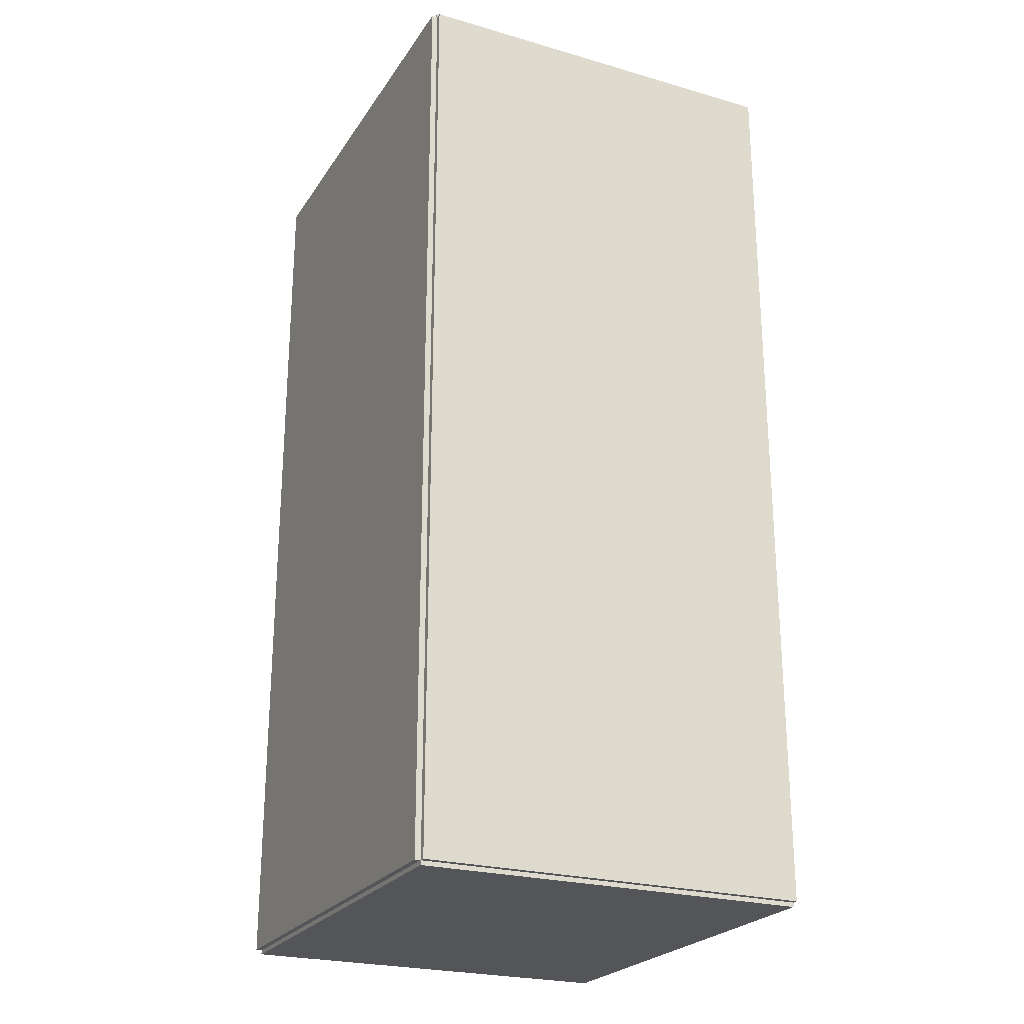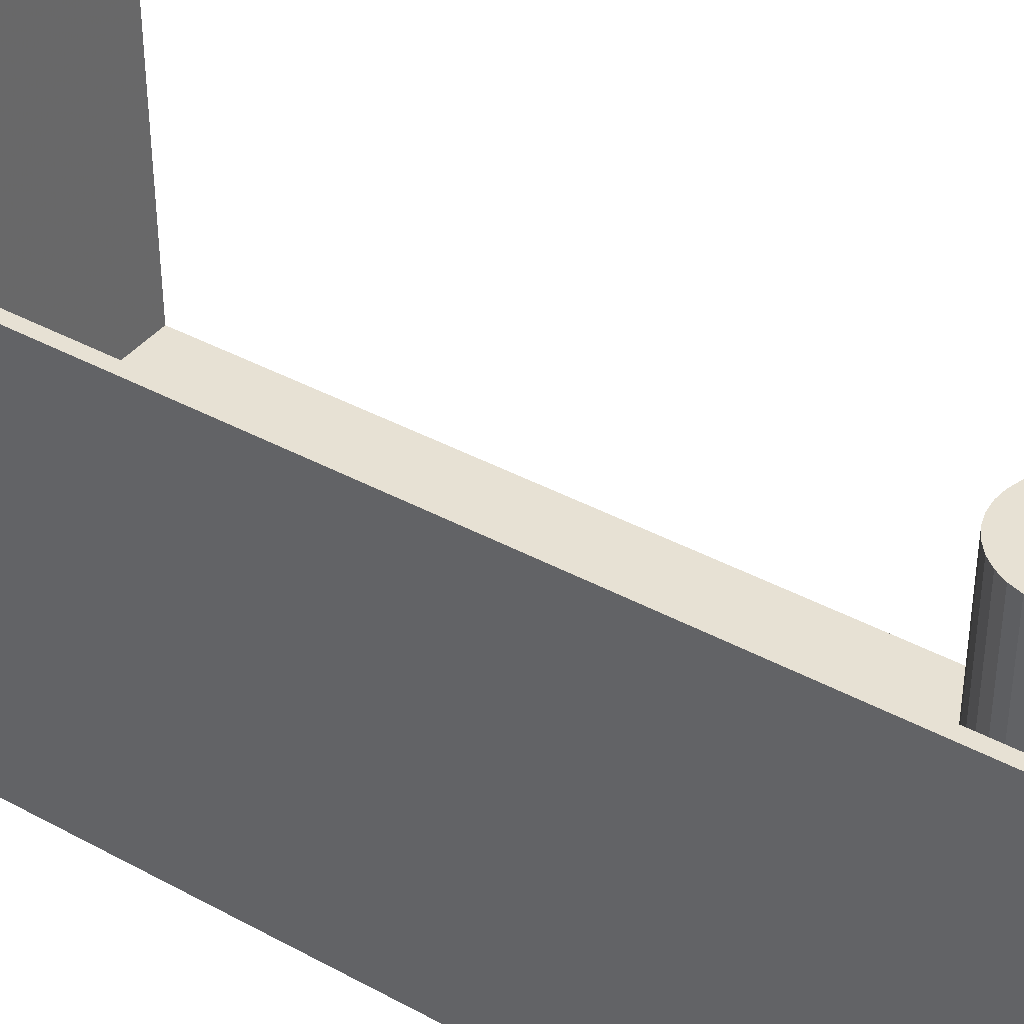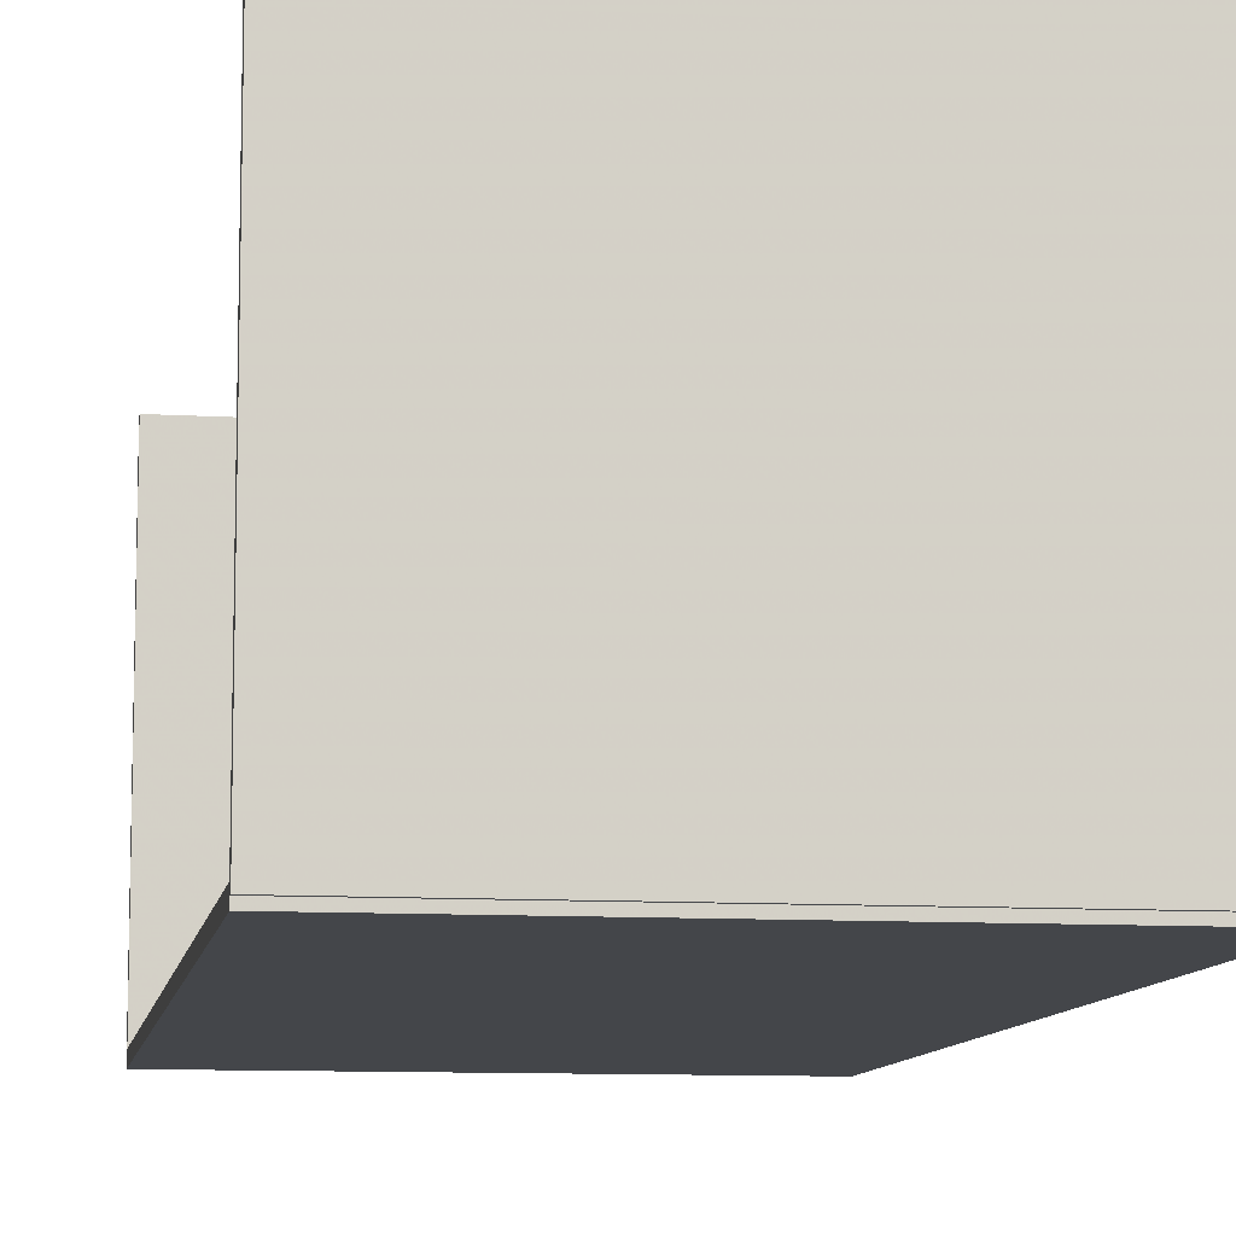
<metadata>
{"format":"obj","ext":"obj","renderer":"f3d","projection":"perspective","resolution":1024,"background":"white","views":[{"elev":-24.2,"azim":-115.4,"up":"+Y"},{"elev":39.6,"azim":-55.9,"up":"+Z"},{"elev":-9.8,"azim":171.1,"up":"+Z"}]}
</metadata>
<code>
v -0.1053 -0.2224 -0.002813
v -0.1053 -0.2224 0.002813
v -0.1053 0.2224 -0.002813
v -0.1053 0.2224 0.002813
v 0.1053 -0.2224 -0.002813
v 0.1053 -0.2224 0.002813
v 0.1053 0.2224 -0.002813
v 0.1053 0.2224 0.002813
v -0.1025 -0.2224 0
v -0.1081 -0.2224 0
v -0.1025 0.2224 0
v -0.1081 0.2224 0
v -0.1025 -0.2224 0.1875
v -0.1081 -0.2224 0.1875
v -0.1025 0.2224 0.1875
v -0.1081 0.2224 0.1875
v -0.1053 0.2203 0.1875
v -0.1053 0.2245 0.1875
v -0.1053 0.2203 0
v -0.1053 0.2245 0
v 0.1053 0.2203 0.1875
v 0.1053 0.2245 0.1875
v 0.1053 0.2203 0
v 0.1053 0.2245 0
v -0.1053 -0.2203 0
v -0.1053 -0.2245 0
v -0.1053 -0.2203 0.1875
v -0.1053 -0.2245 0.1875
v 0.1053 -0.2203 0
v 0.1053 -0.2245 0
v 0.1053 -0.2203 0.1875
v 0.1053 -0.2245 0.1875
v 0.01415 -0.1743 0.005626
v 0.04442 -0.1743 0.005626
v 0.04442 -0.1743 0.0792
v 0.01415 -0.1743 0.0792
v 0.04383 -0.1684 0.005626
v 0.04383 -0.1684 0.0792
v 0.04211 -0.1628 0.005626
v 0.04211 -0.1628 0.0792
v 0.03932 -0.1575 0.005626
v 0.03932 -0.1575 0.0792
v 0.03555 -0.1529 0.005626
v 0.03555 -0.1529 0.0792
v 0.03097 -0.1492 0.005626
v 0.03097 -0.1492 0.0792
v 0.02573 -0.1464 0.005626
v 0.02573 -0.1464 0.0792
v 0.02006 -0.1447 0.005626
v 0.02006 -0.1447 0.0792
v 0.01415 -0.1441 0.005626
v 0.01415 -0.1441 0.0792
v 0.008249 -0.1447 0.005626
v 0.008249 -0.1447 0.0792
v 0.002572 -0.1464 0.005626
v 0.002572 -0.1464 0.0792
v -0.00266 -0.1492 0.005626
v -0.00266 -0.1492 0.0792
v -0.007246 -0.1529 0.005626
v -0.007246 -0.1529 0.0792
v -0.01101 -0.1575 0.005626
v -0.01101 -0.1575 0.0792
v -0.01381 -0.1628 0.005626
v -0.01381 -0.1628 0.0792
v -0.01553 -0.1684 0.005626
v -0.01553 -0.1684 0.0792
v -0.01611 -0.1743 0.005626
v -0.01611 -0.1743 0.0792
v -0.01553 -0.1802 0.005626
v -0.01553 -0.1802 0.0792
v -0.01381 -0.1859 0.005626
v -0.01381 -0.1859 0.0792
v -0.01101 -0.1912 0.005626
v -0.01101 -0.1912 0.0792
v -0.007246 -0.1957 0.005626
v -0.007246 -0.1957 0.0792
v -0.00266 -0.1995 0.005626
v -0.00266 -0.1995 0.0792
v 0.002572 -0.2023 0.005626
v 0.002572 -0.2023 0.0792
v 0.008249 -0.204 0.005626
v 0.008249 -0.204 0.0792
v 0.01415 -0.2046 0.005626
v 0.01415 -0.2046 0.0792
v 0.02006 -0.204 0.005626
v 0.02006 -0.204 0.0792
v 0.02573 -0.2023 0.005626
v 0.02573 -0.2023 0.0792
v 0.03097 -0.1995 0.005626
v 0.03097 -0.1995 0.0792
v 0.03555 -0.1957 0.005626
v 0.03555 -0.1957 0.0792
v 0.03932 -0.1912 0.005626
v 0.03932 -0.1912 0.0792
v 0.04211 -0.1859 0.005626
v 0.04211 -0.1859 0.0792
v 0.04383 -0.1802 0.005626
v 0.04383 -0.1802 0.0792
v 0.01415 -0.1743 0.0792
v 0.04442 -0.1743 0.0792
v 0.04442 -0.1743 0.1528
v 0.01415 -0.1743 0.1528
v 0.04383 -0.1684 0.0792
v 0.04383 -0.1684 0.1528
v 0.04211 -0.1628 0.0792
v 0.04211 -0.1628 0.1528
v 0.03932 -0.1575 0.0792
v 0.03932 -0.1575 0.1528
v 0.03555 -0.1529 0.0792
v 0.03555 -0.1529 0.1528
v 0.03097 -0.1492 0.0792
v 0.03097 -0.1492 0.1528
v 0.02573 -0.1464 0.0792
v 0.02573 -0.1464 0.1528
v 0.02006 -0.1447 0.0792
v 0.02006 -0.1447 0.1528
v 0.01415 -0.1441 0.0792
v 0.01415 -0.1441 0.1528
v 0.008249 -0.1447 0.0792
v 0.008249 -0.1447 0.1528
v 0.002572 -0.1464 0.0792
v 0.002572 -0.1464 0.1528
v -0.00266 -0.1492 0.0792
v -0.00266 -0.1492 0.1528
v -0.007246 -0.1529 0.0792
v -0.007246 -0.1529 0.1528
v -0.01101 -0.1575 0.0792
v -0.01101 -0.1575 0.1528
v -0.01381 -0.1628 0.0792
v -0.01381 -0.1628 0.1528
v -0.01553 -0.1684 0.0792
v -0.01553 -0.1684 0.1528
v -0.01611 -0.1743 0.0792
v -0.01611 -0.1743 0.1528
v -0.01553 -0.1802 0.0792
v -0.01553 -0.1802 0.1528
v -0.01381 -0.1859 0.0792
v -0.01381 -0.1859 0.1528
v -0.01101 -0.1912 0.0792
v -0.01101 -0.1912 0.1528
v -0.007246 -0.1957 0.0792
v -0.007246 -0.1957 0.1528
v -0.00266 -0.1995 0.0792
v -0.00266 -0.1995 0.1528
v 0.002572 -0.2023 0.0792
v 0.002572 -0.2023 0.1528
v 0.008249 -0.204 0.0792
v 0.008249 -0.204 0.1528
v 0.01415 -0.2046 0.0792
v 0.01415 -0.2046 0.1528
v 0.02006 -0.204 0.0792
v 0.02006 -0.204 0.1528
v 0.02573 -0.2023 0.0792
v 0.02573 -0.2023 0.1528
v 0.03097 -0.1995 0.0792
v 0.03097 -0.1995 0.1528
v 0.03555 -0.1957 0.0792
v 0.03555 -0.1957 0.1528
v 0.03932 -0.1912 0.0792
v 0.03932 -0.1912 0.1528
v 0.04211 -0.1859 0.0792
v 0.04211 -0.1859 0.1528
v 0.04383 -0.1802 0.0792
v 0.04383 -0.1802 0.1528
v -0.03314 -0.001359 0.005626
v -0.008403 -0.001359 0.005626
v -0.008403 -0.001359 0.05625
v -0.03314 -0.001359 0.05625
v -0.008878 0.003468 0.005626
v -0.008878 0.003468 0.05625
v -0.01029 0.008109 0.005626
v -0.01029 0.008109 0.05625
v -0.01257 0.01239 0.005626
v -0.01257 0.01239 0.05625
v -0.01565 0.01614 0.005626
v -0.01565 0.01614 0.05625
v -0.0194 0.01921 0.005626
v -0.0194 0.01921 0.05625
v -0.02368 0.0215 0.005626
v -0.02368 0.0215 0.05625
v -0.02832 0.02291 0.005626
v -0.02832 0.02291 0.05625
v -0.03314 0.02338 0.005626
v -0.03314 0.02338 0.05625
v -0.03797 0.02291 0.005626
v -0.03797 0.02291 0.05625
v -0.04261 0.0215 0.005626
v -0.04261 0.0215 0.05625
v -0.04689 0.01921 0.005626
v -0.04689 0.01921 0.05625
v -0.05064 0.01614 0.005626
v -0.05064 0.01614 0.05625
v -0.05371 0.01239 0.005626
v -0.05371 0.01239 0.05625
v -0.056 0.008109 0.005626
v -0.056 0.008109 0.05625
v -0.05741 0.003468 0.005626
v -0.05741 0.003468 0.05625
v -0.05788 -0.001359 0.005626
v -0.05788 -0.001359 0.05625
v -0.05741 -0.006185 0.005626
v -0.05741 -0.006185 0.05625
v -0.056 -0.01083 0.005626
v -0.056 -0.01083 0.05625
v -0.05371 -0.0151 0.005626
v -0.05371 -0.0151 0.05625
v -0.05064 -0.01885 0.005626
v -0.05064 -0.01885 0.05625
v -0.04689 -0.02193 0.005626
v -0.04689 -0.02193 0.05625
v -0.04261 -0.02422 0.005626
v -0.04261 -0.02422 0.05625
v -0.03797 -0.02562 0.005626
v -0.03797 -0.02562 0.05625
v -0.03314 -0.0261 0.005626
v -0.03314 -0.0261 0.05625
v -0.02832 -0.02562 0.005626
v -0.02832 -0.02562 0.05625
v -0.02368 -0.02422 0.005626
v -0.02368 -0.02422 0.05625
v -0.0194 -0.02193 0.005626
v -0.0194 -0.02193 0.05625
v -0.01565 -0.01885 0.005626
v -0.01565 -0.01885 0.05625
v -0.01257 -0.0151 0.005626
v -0.01257 -0.0151 0.05625
v -0.01029 -0.01083 0.005626
v -0.01029 -0.01083 0.05625
v -0.008878 -0.006185 0.005626
v -0.008878 -0.006185 0.05625
v -0.03314 -0.001359 0.05625
v -0.01121 -0.001359 0.05625
v -0.01121 -0.001359 0.08598
v -0.03314 -0.001359 0.08598
v -0.01164 0.002919 0.05625
v -0.01164 0.002919 0.08598
v -0.01288 0.007033 0.05625
v -0.01288 0.007033 0.08598
v -0.01491 0.01082 0.05625
v -0.01491 0.01082 0.08598
v -0.01764 0.01415 0.05625
v -0.01764 0.01415 0.08598
v -0.02096 0.01687 0.05625
v -0.02096 0.01687 0.08598
v -0.02475 0.0189 0.05625
v -0.02475 0.0189 0.08598
v -0.02887 0.02015 0.05625
v -0.02887 0.02015 0.08598
v -0.03314 0.02057 0.05625
v -0.03314 0.02057 0.08598
v -0.03742 0.02015 0.05625
v -0.03742 0.02015 0.08598
v -0.04154 0.0189 0.05625
v -0.04154 0.0189 0.08598
v -0.04533 0.01687 0.05625
v -0.04533 0.01687 0.08598
v -0.04865 0.01415 0.05625
v -0.04865 0.01415 0.08598
v -0.05138 0.01082 0.05625
v -0.05138 0.01082 0.08598
v -0.0534 0.007033 0.05625
v -0.0534 0.007033 0.08598
v -0.05465 0.002919 0.05625
v -0.05465 0.002919 0.08598
v -0.05507 -0.001359 0.05625
v -0.05507 -0.001359 0.08598
v -0.05465 -0.005637 0.05625
v -0.05465 -0.005637 0.08598
v -0.0534 -0.00975 0.05625
v -0.0534 -0.00975 0.08598
v -0.05138 -0.01354 0.05625
v -0.05138 -0.01354 0.08598
v -0.04865 -0.01686 0.05625
v -0.04865 -0.01686 0.08598
v -0.04533 -0.01959 0.05625
v -0.04533 -0.01959 0.08598
v -0.04154 -0.02162 0.05625
v -0.04154 -0.02162 0.08598
v -0.03742 -0.02287 0.05625
v -0.03742 -0.02287 0.08598
v -0.03314 -0.02329 0.05625
v -0.03314 -0.02329 0.08598
v -0.02887 -0.02287 0.05625
v -0.02887 -0.02287 0.08598
v -0.02475 -0.02162 0.05625
v -0.02475 -0.02162 0.08598
v -0.02096 -0.01959 0.05625
v -0.02096 -0.01959 0.08598
v -0.01764 -0.01686 0.05625
v -0.01764 -0.01686 0.08598
v -0.01491 -0.01354 0.05625
v -0.01491 -0.01354 0.08598
v -0.01288 -0.00975 0.05625
v -0.01288 -0.00975 0.08598
v -0.01164 -0.005637 0.05625
v -0.01164 -0.005637 0.08598
f 2 4 1
f 5 2 1
f 1 4 3
f 3 5 1
f 2 8 4
f 6 2 5
f 6 8 2
f 4 8 3
f 7 5 3
f 3 8 7
f 7 6 5
f 8 6 7
f 10 12 9
f 13 10 9
f 9 12 11
f 11 13 9
f 10 16 12
f 14 10 13
f 14 16 10
f 12 16 11
f 15 13 11
f 11 16 15
f 15 14 13
f 16 14 15
f 18 20 17
f 21 18 17
f 17 20 19
f 19 21 17
f 18 24 20
f 22 18 21
f 22 24 18
f 20 24 19
f 23 21 19
f 19 24 23
f 23 22 21
f 24 22 23
f 26 28 25
f 29 26 25
f 25 28 27
f 27 29 25
f 26 32 28
f 30 26 29
f 30 32 26
f 28 32 27
f 31 29 27
f 27 32 31
f 31 30 29
f 32 30 31
f 34 33 37
f 34 37 35
f 35 37 38
f 35 38 36
f 37 33 39
f 37 39 38
f 38 39 40
f 38 40 36
f 39 33 41
f 39 41 40
f 40 41 42
f 40 42 36
f 41 33 43
f 41 43 42
f 42 43 44
f 42 44 36
f 43 33 45
f 43 45 44
f 44 45 46
f 44 46 36
f 45 33 47
f 45 47 46
f 46 47 48
f 46 48 36
f 47 33 49
f 47 49 48
f 48 49 50
f 48 50 36
f 49 33 51
f 49 51 50
f 50 51 52
f 50 52 36
f 51 33 53
f 51 53 52
f 52 53 54
f 52 54 36
f 53 33 55
f 53 55 54
f 54 55 56
f 54 56 36
f 55 33 57
f 55 57 56
f 56 57 58
f 56 58 36
f 57 33 59
f 57 59 58
f 58 59 60
f 58 60 36
f 59 33 61
f 59 61 60
f 60 61 62
f 60 62 36
f 61 33 63
f 61 63 62
f 62 63 64
f 62 64 36
f 63 33 65
f 63 65 64
f 64 65 66
f 64 66 36
f 65 33 67
f 65 67 66
f 66 67 68
f 66 68 36
f 67 33 69
f 67 69 68
f 68 69 70
f 68 70 36
f 69 33 71
f 69 71 70
f 70 71 72
f 70 72 36
f 71 33 73
f 71 73 72
f 72 73 74
f 72 74 36
f 73 33 75
f 73 75 74
f 74 75 76
f 74 76 36
f 75 33 77
f 75 77 76
f 76 77 78
f 76 78 36
f 77 33 79
f 77 79 78
f 78 79 80
f 78 80 36
f 79 33 81
f 79 81 80
f 80 81 82
f 80 82 36
f 81 33 83
f 81 83 82
f 82 83 84
f 82 84 36
f 83 33 85
f 83 85 84
f 84 85 86
f 84 86 36
f 85 33 87
f 85 87 86
f 86 87 88
f 86 88 36
f 87 33 89
f 87 89 88
f 88 89 90
f 88 90 36
f 89 33 91
f 89 91 90
f 90 91 92
f 90 92 36
f 91 33 93
f 91 93 92
f 92 93 94
f 92 94 36
f 93 33 95
f 93 95 94
f 94 95 96
f 94 96 36
f 95 33 97
f 95 97 96
f 96 97 98
f 96 98 36
f 97 33 34
f 97 34 98
f 98 34 35
f 98 35 36
f 100 99 103
f 100 103 101
f 101 103 104
f 101 104 102
f 103 99 105
f 103 105 104
f 104 105 106
f 104 106 102
f 105 99 107
f 105 107 106
f 106 107 108
f 106 108 102
f 107 99 109
f 107 109 108
f 108 109 110
f 108 110 102
f 109 99 111
f 109 111 110
f 110 111 112
f 110 112 102
f 111 99 113
f 111 113 112
f 112 113 114
f 112 114 102
f 113 99 115
f 113 115 114
f 114 115 116
f 114 116 102
f 115 99 117
f 115 117 116
f 116 117 118
f 116 118 102
f 117 99 119
f 117 119 118
f 118 119 120
f 118 120 102
f 119 99 121
f 119 121 120
f 120 121 122
f 120 122 102
f 121 99 123
f 121 123 122
f 122 123 124
f 122 124 102
f 123 99 125
f 123 125 124
f 124 125 126
f 124 126 102
f 125 99 127
f 125 127 126
f 126 127 128
f 126 128 102
f 127 99 129
f 127 129 128
f 128 129 130
f 128 130 102
f 129 99 131
f 129 131 130
f 130 131 132
f 130 132 102
f 131 99 133
f 131 133 132
f 132 133 134
f 132 134 102
f 133 99 135
f 133 135 134
f 134 135 136
f 134 136 102
f 135 99 137
f 135 137 136
f 136 137 138
f 136 138 102
f 137 99 139
f 137 139 138
f 138 139 140
f 138 140 102
f 139 99 141
f 139 141 140
f 140 141 142
f 140 142 102
f 141 99 143
f 141 143 142
f 142 143 144
f 142 144 102
f 143 99 145
f 143 145 144
f 144 145 146
f 144 146 102
f 145 99 147
f 145 147 146
f 146 147 148
f 146 148 102
f 147 99 149
f 147 149 148
f 148 149 150
f 148 150 102
f 149 99 151
f 149 151 150
f 150 151 152
f 150 152 102
f 151 99 153
f 151 153 152
f 152 153 154
f 152 154 102
f 153 99 155
f 153 155 154
f 154 155 156
f 154 156 102
f 155 99 157
f 155 157 156
f 156 157 158
f 156 158 102
f 157 99 159
f 157 159 158
f 158 159 160
f 158 160 102
f 159 99 161
f 159 161 160
f 160 161 162
f 160 162 102
f 161 99 163
f 161 163 162
f 162 163 164
f 162 164 102
f 163 99 100
f 163 100 164
f 164 100 101
f 164 101 102
f 166 165 169
f 166 169 167
f 167 169 170
f 167 170 168
f 169 165 171
f 169 171 170
f 170 171 172
f 170 172 168
f 171 165 173
f 171 173 172
f 172 173 174
f 172 174 168
f 173 165 175
f 173 175 174
f 174 175 176
f 174 176 168
f 175 165 177
f 175 177 176
f 176 177 178
f 176 178 168
f 177 165 179
f 177 179 178
f 178 179 180
f 178 180 168
f 179 165 181
f 179 181 180
f 180 181 182
f 180 182 168
f 181 165 183
f 181 183 182
f 182 183 184
f 182 184 168
f 183 165 185
f 183 185 184
f 184 185 186
f 184 186 168
f 185 165 187
f 185 187 186
f 186 187 188
f 186 188 168
f 187 165 189
f 187 189 188
f 188 189 190
f 188 190 168
f 189 165 191
f 189 191 190
f 190 191 192
f 190 192 168
f 191 165 193
f 191 193 192
f 192 193 194
f 192 194 168
f 193 165 195
f 193 195 194
f 194 195 196
f 194 196 168
f 195 165 197
f 195 197 196
f 196 197 198
f 196 198 168
f 197 165 199
f 197 199 198
f 198 199 200
f 198 200 168
f 199 165 201
f 199 201 200
f 200 201 202
f 200 202 168
f 201 165 203
f 201 203 202
f 202 203 204
f 202 204 168
f 203 165 205
f 203 205 204
f 204 205 206
f 204 206 168
f 205 165 207
f 205 207 206
f 206 207 208
f 206 208 168
f 207 165 209
f 207 209 208
f 208 209 210
f 208 210 168
f 209 165 211
f 209 211 210
f 210 211 212
f 210 212 168
f 211 165 213
f 211 213 212
f 212 213 214
f 212 214 168
f 213 165 215
f 213 215 214
f 214 215 216
f 214 216 168
f 215 165 217
f 215 217 216
f 216 217 218
f 216 218 168
f 217 165 219
f 217 219 218
f 218 219 220
f 218 220 168
f 219 165 221
f 219 221 220
f 220 221 222
f 220 222 168
f 221 165 223
f 221 223 222
f 222 223 224
f 222 224 168
f 223 165 225
f 223 225 224
f 224 225 226
f 224 226 168
f 225 165 227
f 225 227 226
f 226 227 228
f 226 228 168
f 227 165 229
f 227 229 228
f 228 229 230
f 228 230 168
f 229 165 166
f 229 166 230
f 230 166 167
f 230 167 168
f 232 231 235
f 232 235 233
f 233 235 236
f 233 236 234
f 235 231 237
f 235 237 236
f 236 237 238
f 236 238 234
f 237 231 239
f 237 239 238
f 238 239 240
f 238 240 234
f 239 231 241
f 239 241 240
f 240 241 242
f 240 242 234
f 241 231 243
f 241 243 242
f 242 243 244
f 242 244 234
f 243 231 245
f 243 245 244
f 244 245 246
f 244 246 234
f 245 231 247
f 245 247 246
f 246 247 248
f 246 248 234
f 247 231 249
f 247 249 248
f 248 249 250
f 248 250 234
f 249 231 251
f 249 251 250
f 250 251 252
f 250 252 234
f 251 231 253
f 251 253 252
f 252 253 254
f 252 254 234
f 253 231 255
f 253 255 254
f 254 255 256
f 254 256 234
f 255 231 257
f 255 257 256
f 256 257 258
f 256 258 234
f 257 231 259
f 257 259 258
f 258 259 260
f 258 260 234
f 259 231 261
f 259 261 260
f 260 261 262
f 260 262 234
f 261 231 263
f 261 263 262
f 262 263 264
f 262 264 234
f 263 231 265
f 263 265 264
f 264 265 266
f 264 266 234
f 265 231 267
f 265 267 266
f 266 267 268
f 266 268 234
f 267 231 269
f 267 269 268
f 268 269 270
f 268 270 234
f 269 231 271
f 269 271 270
f 270 271 272
f 270 272 234
f 271 231 273
f 271 273 272
f 272 273 274
f 272 274 234
f 273 231 275
f 273 275 274
f 274 275 276
f 274 276 234
f 275 231 277
f 275 277 276
f 276 277 278
f 276 278 234
f 277 231 279
f 277 279 278
f 278 279 280
f 278 280 234
f 279 231 281
f 279 281 280
f 280 281 282
f 280 282 234
f 281 231 283
f 281 283 282
f 282 283 284
f 282 284 234
f 283 231 285
f 283 285 284
f 284 285 286
f 284 286 234
f 285 231 287
f 285 287 286
f 286 287 288
f 286 288 234
f 287 231 289
f 287 289 288
f 288 289 290
f 288 290 234
f 289 231 291
f 289 291 290
f 290 291 292
f 290 292 234
f 291 231 293
f 291 293 292
f 292 293 294
f 292 294 234
f 293 231 295
f 293 295 294
f 294 295 296
f 294 296 234
f 295 231 232
f 295 232 296
f 296 232 233
f 296 233 234

</code>
